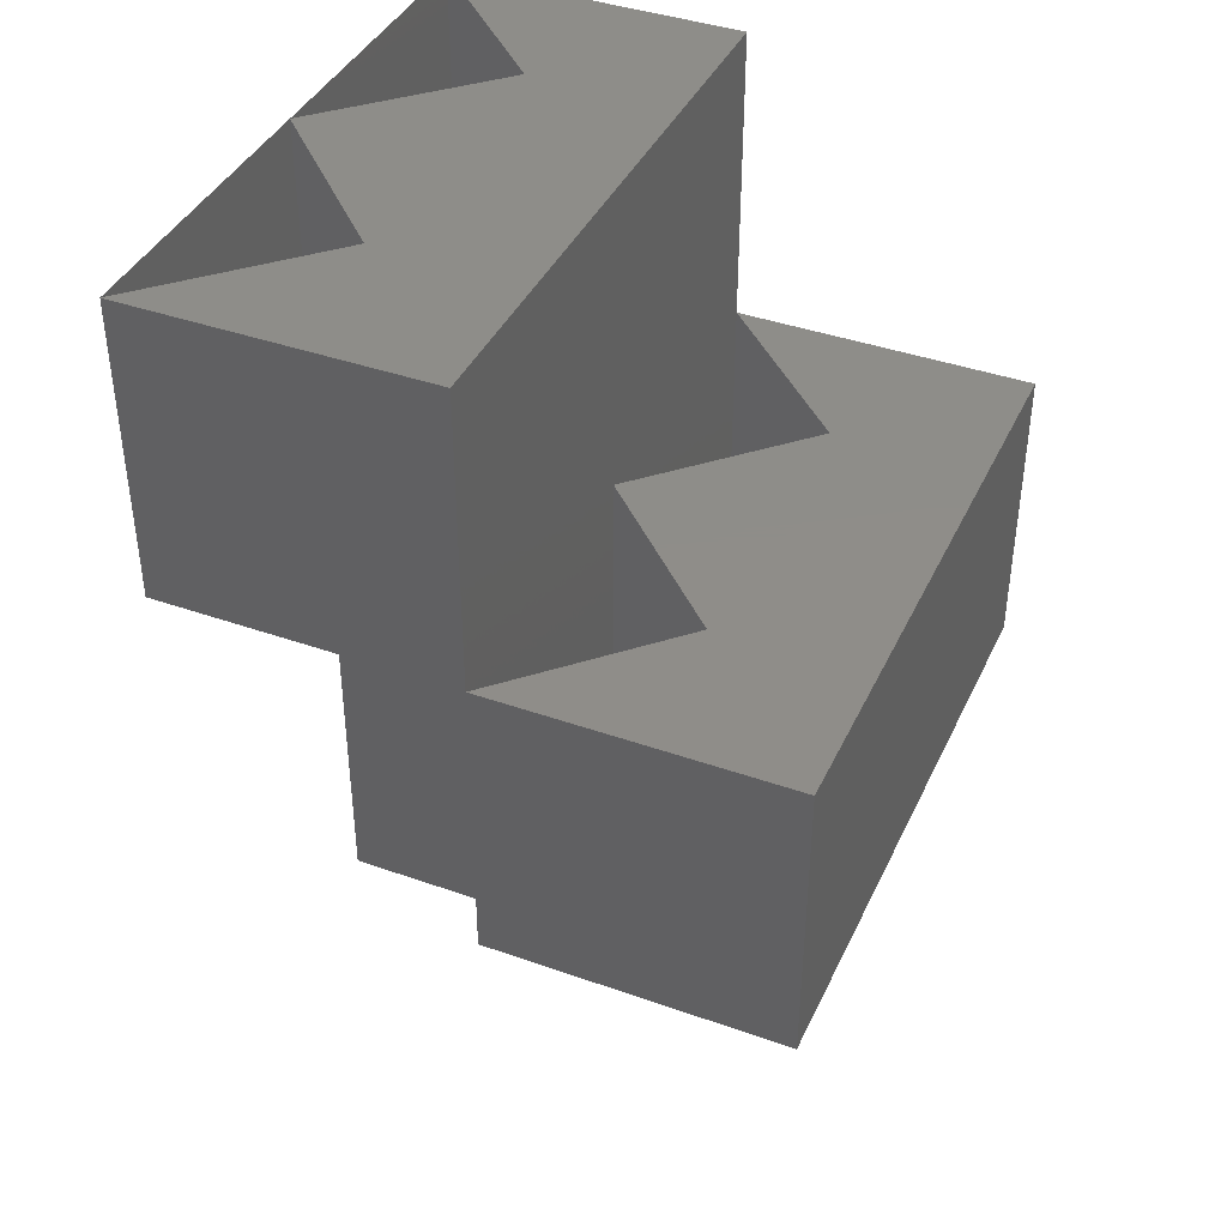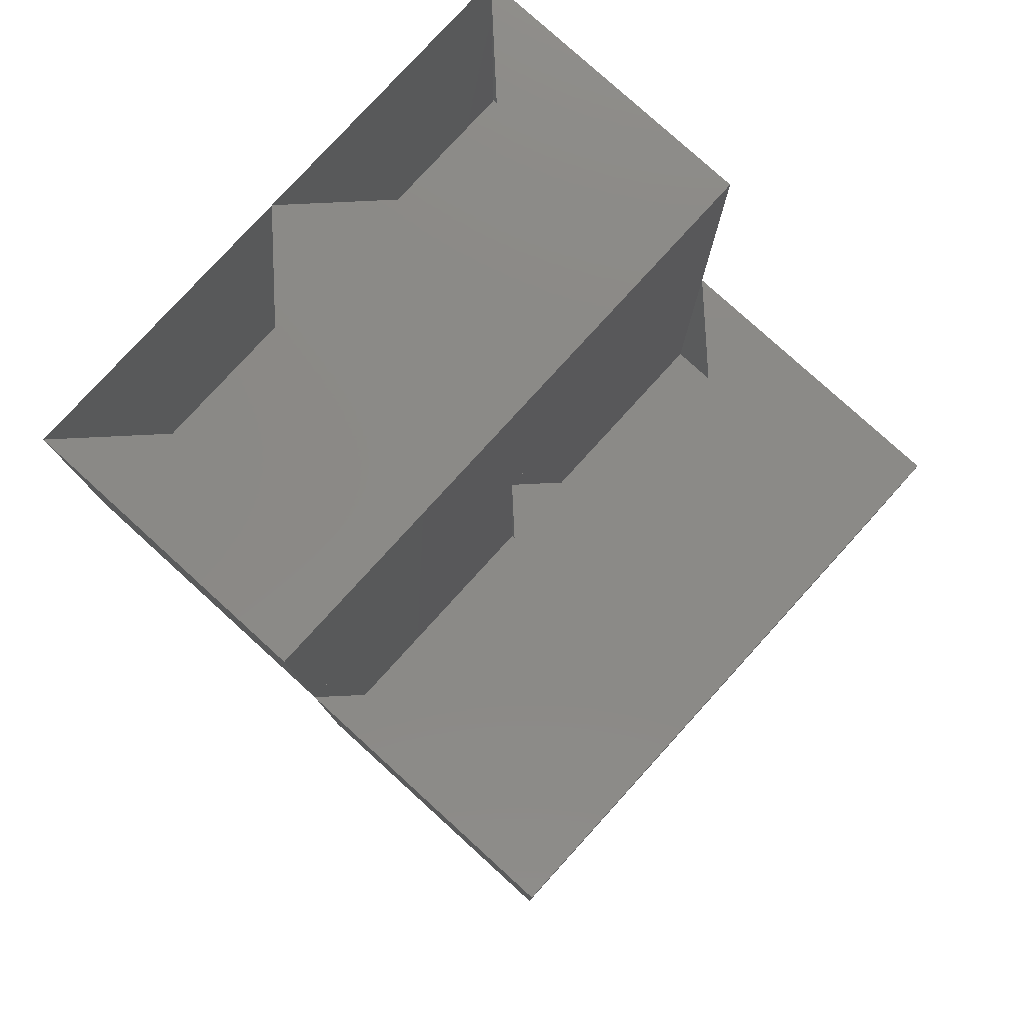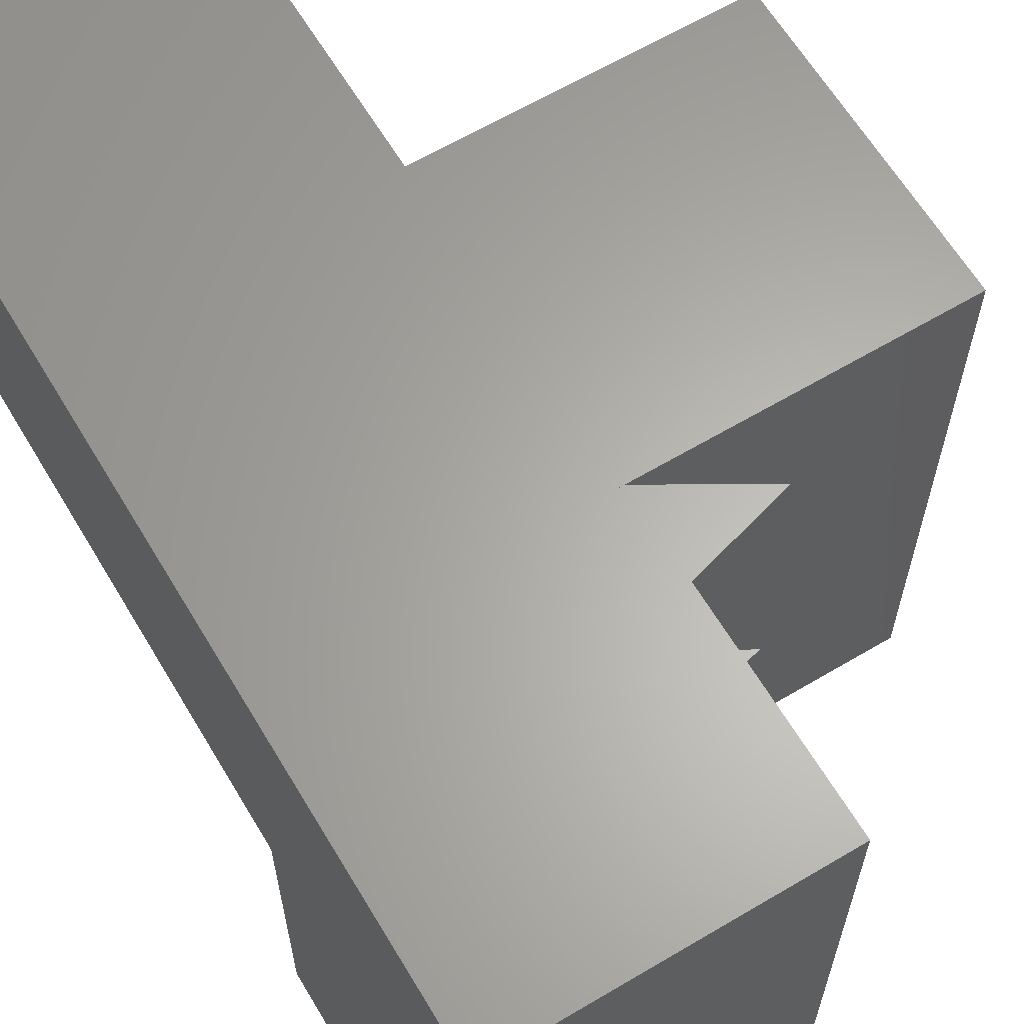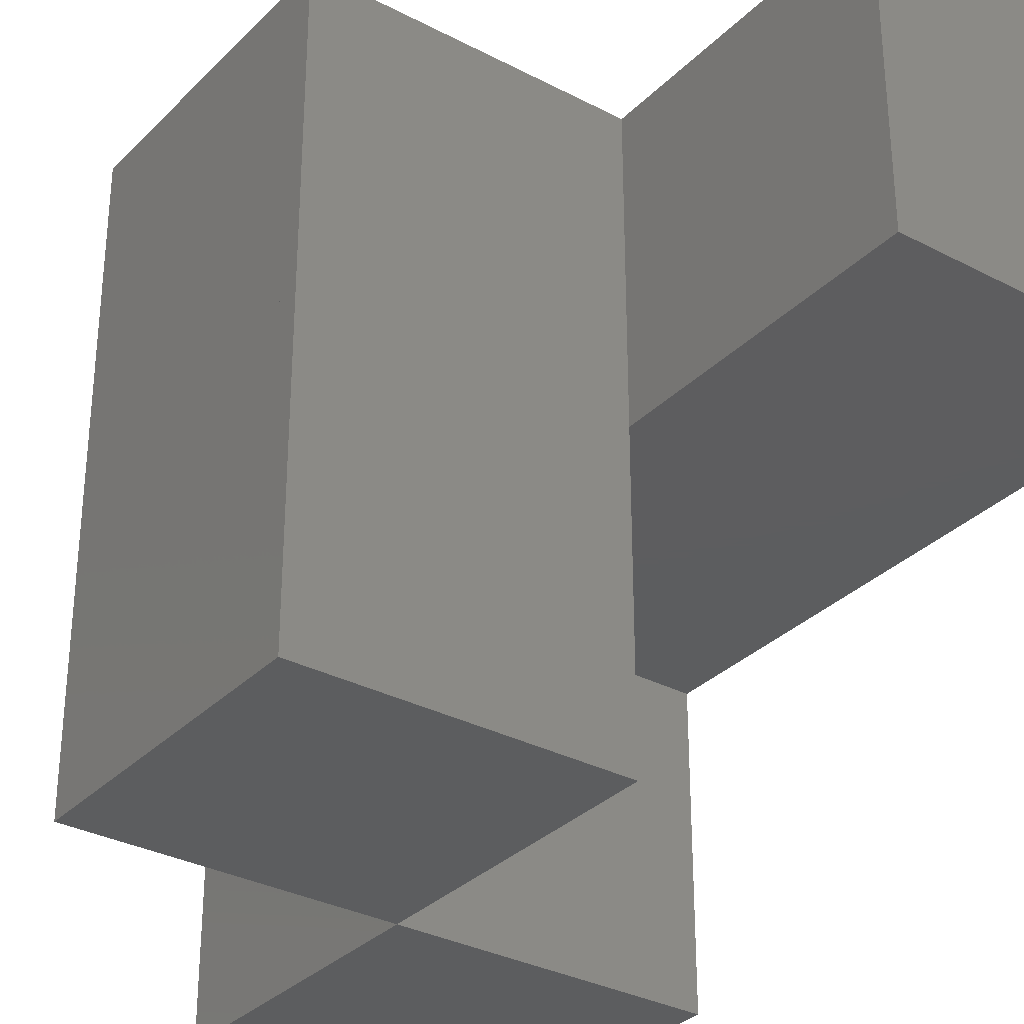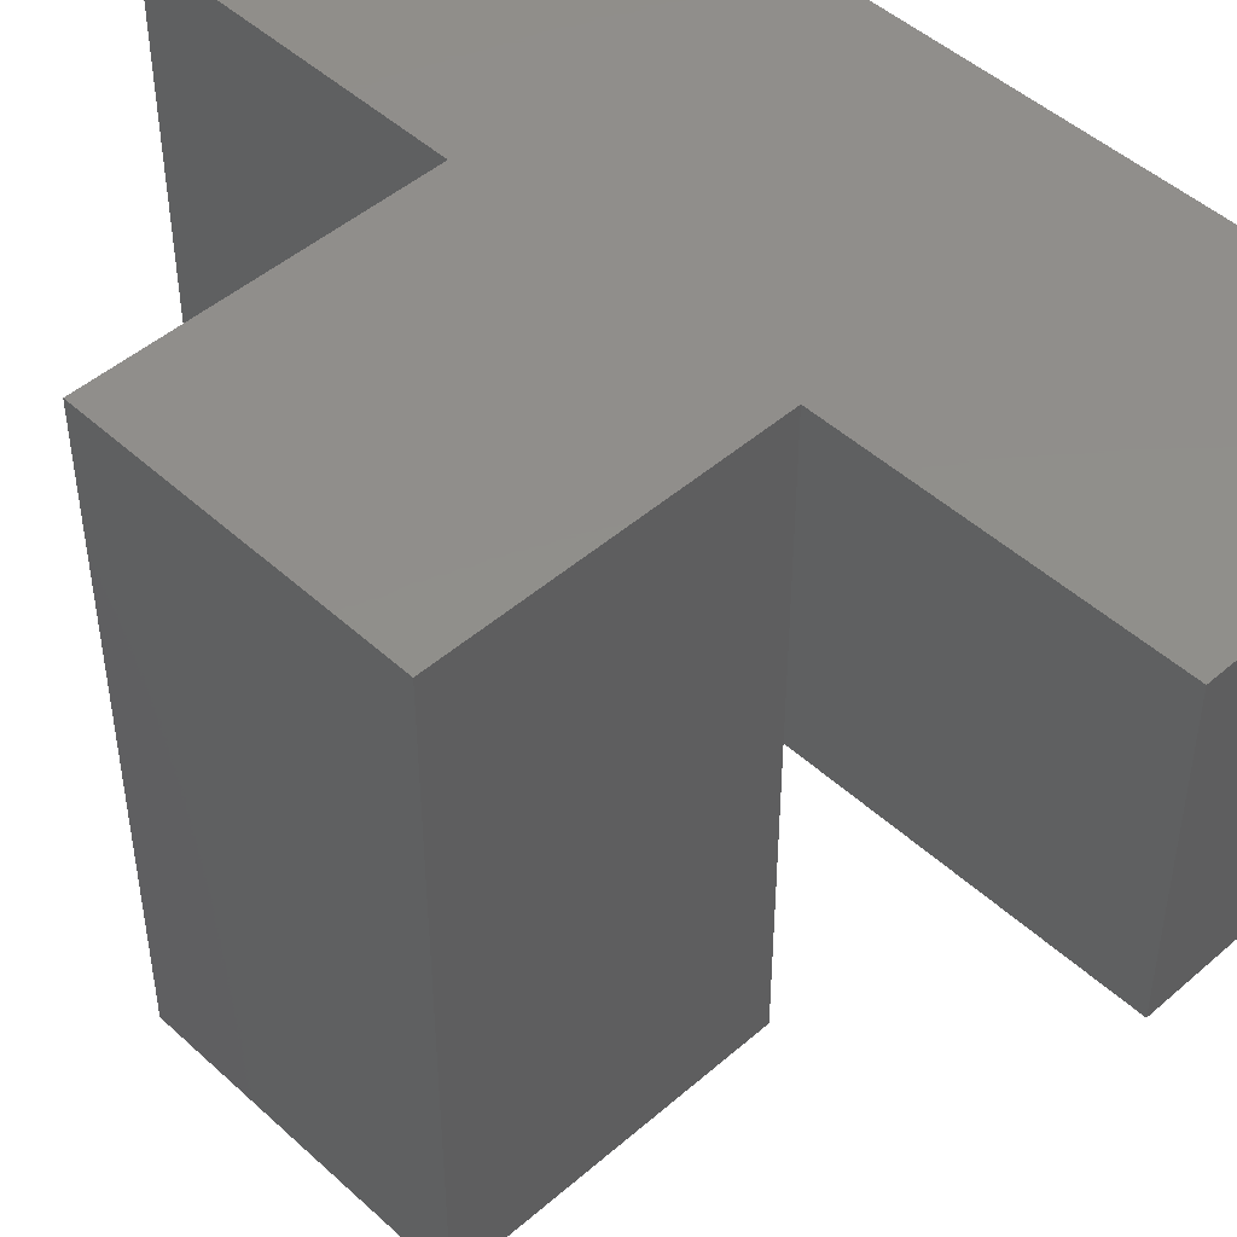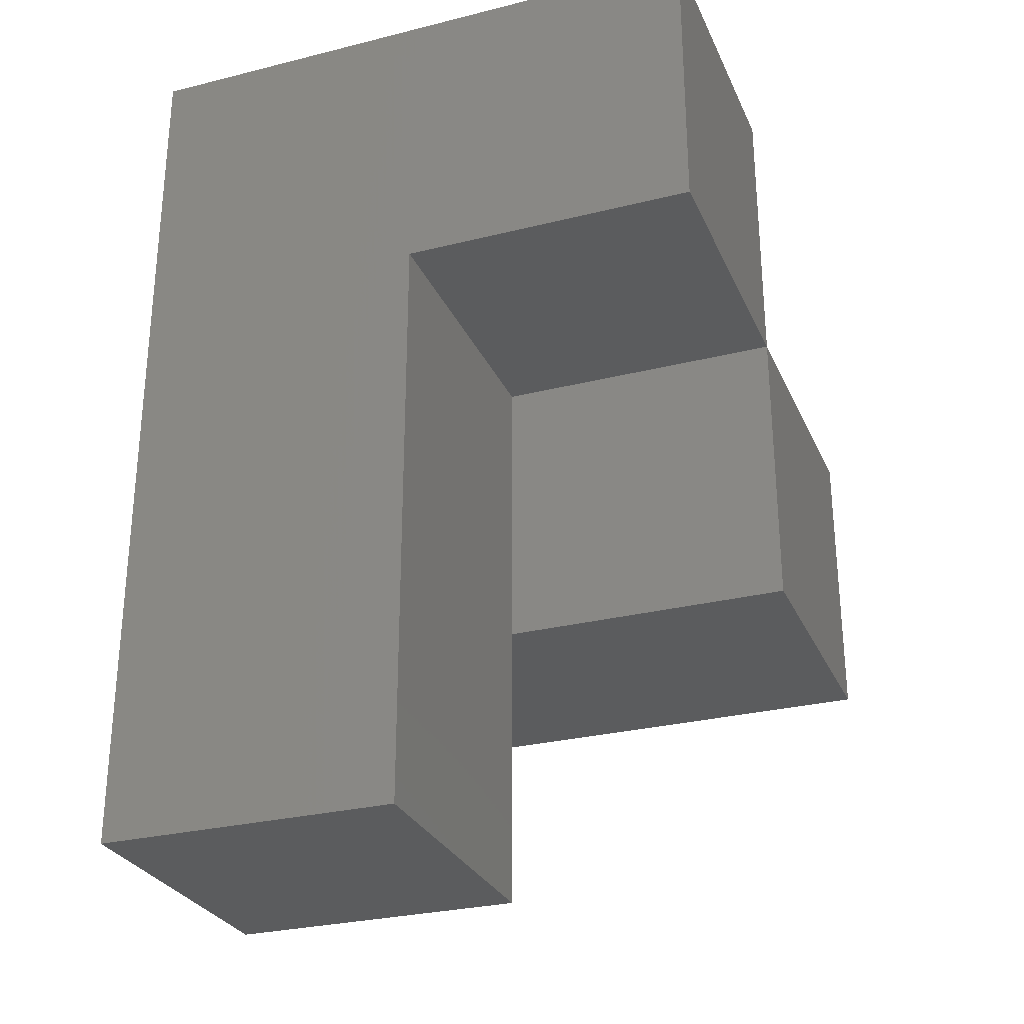
<metadata>
{"format":"stl","ext":"stl","renderer":"f3d","projection":"perspective","resolution":1024,"background":"white","views":[{"elev":40.3,"azim":23.5,"up":"+Z"},{"elev":79.1,"azim":42.3,"up":"+Z"},{"elev":63.5,"azim":-30.9,"up":"+Y"},{"elev":-32.2,"azim":143.7,"up":"+Y"},{"elev":47.6,"azim":135.7,"up":"+Y"},{"elev":-28.5,"azim":-69.4,"up":"+Z"}]}
</metadata>
<code>
# stl→obj: 27 verts, 72 faces
v 0 7.5 0
v 0 5 0
v 0 7.5 2.5
v 0 5 2.5
v 2.5 7.5 0
v 2.5 7.5 2.5
v 2.5 5 0
v 2.5 5 2.5
v 2.5 2.5 2.5
v 2.5 5 5
v 2.5 2.5 5
v 5 5 2.5
v 5 5 5
v 5 2.5 2.5
v 5 2.5 5
v 0 7.5 5
v 0 5 5
v 2.5 7.5 5
v 5 7.5 2.5
v 5 7.5 5
v 0 2.5 5
v 0 5 7.5
v 0 2.5 7.5
v 2.5 5 7.5
v 2.5 2.5 7.5
v 0 7.5 7.5
v 2.5 7.5 7.5
f 1 2 3
f 3 2 4
f 5 1 6
f 6 1 3
f 7 5 8
f 8 5 6
f 2 7 4
f 4 7 8
f 4 8 6
f 3 8 6
f 7 2 5
f 5 2 1
f 8 9 10
f 10 9 11
f 12 8 13
f 13 8 10
f 14 12 15
f 15 12 13
f 9 14 11
f 11 14 15
f 11 15 13
f 10 15 13
f 14 9 12
f 12 9 8
f 3 4 16
f 16 4 17
f 6 3 18
f 18 3 16
f 8 6 10
f 10 6 18
f 4 8 17
f 17 8 10
f 17 10 18
f 16 10 18
f 8 4 6
f 6 4 3
f 6 8 18
f 18 8 10
f 19 6 20
f 20 6 18
f 12 19 13
f 13 19 20
f 8 12 10
f 10 12 13
f 10 13 20
f 18 13 20
f 12 8 19
f 19 8 6
f 17 21 22
f 22 21 23
f 10 17 24
f 24 17 22
f 11 10 25
f 25 10 24
f 21 11 23
f 23 11 25
f 23 25 24
f 22 25 24
f 11 21 10
f 10 21 17
f 16 17 26
f 26 17 22
f 18 16 27
f 27 16 26
f 10 18 24
f 24 18 27
f 17 10 22
f 22 10 24
f 22 24 27
f 26 24 27
f 10 17 18
f 18 17 16

</code>
